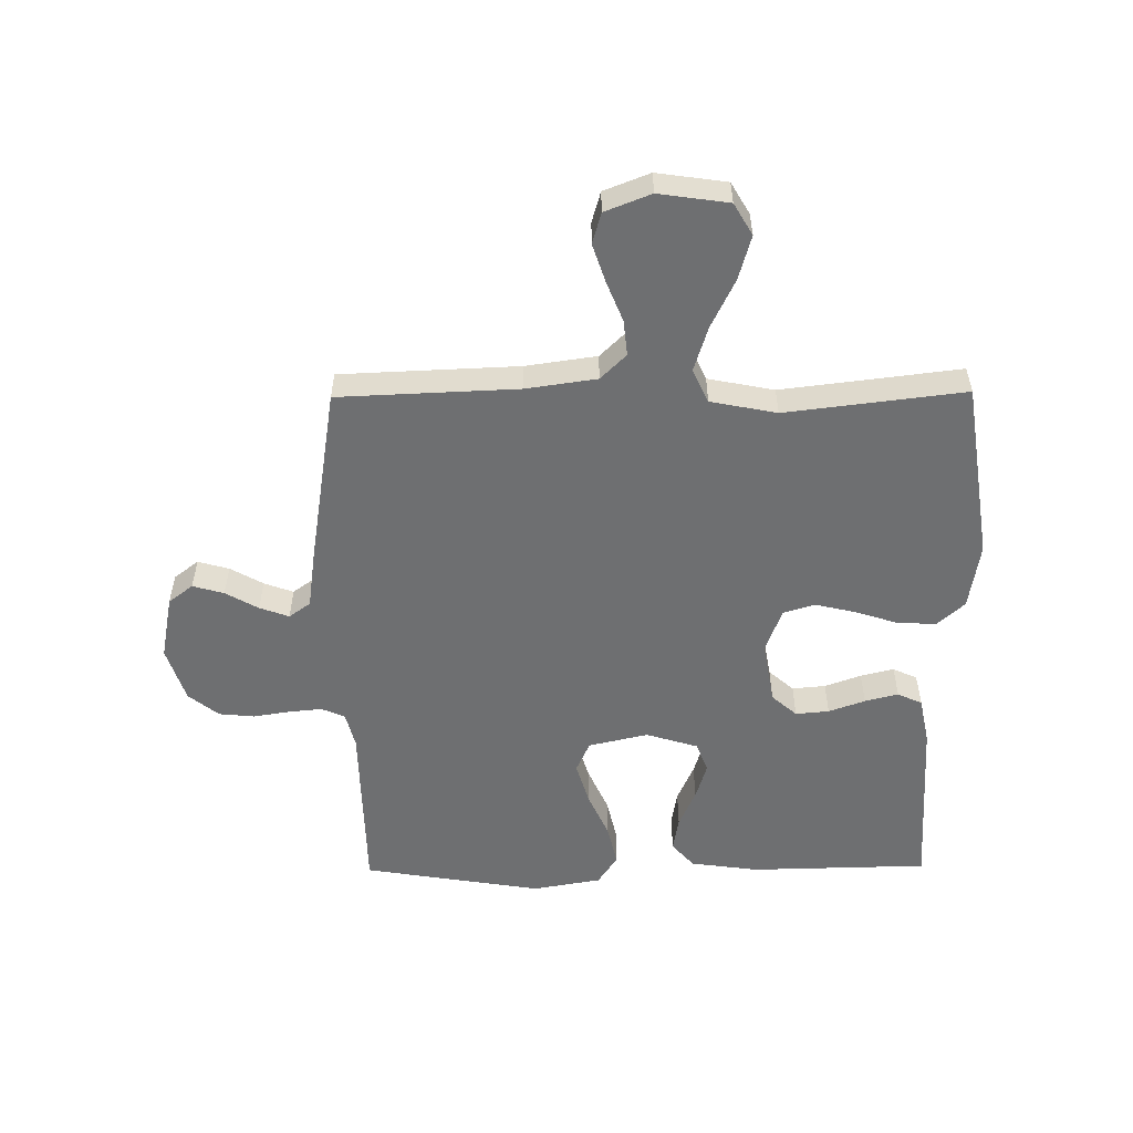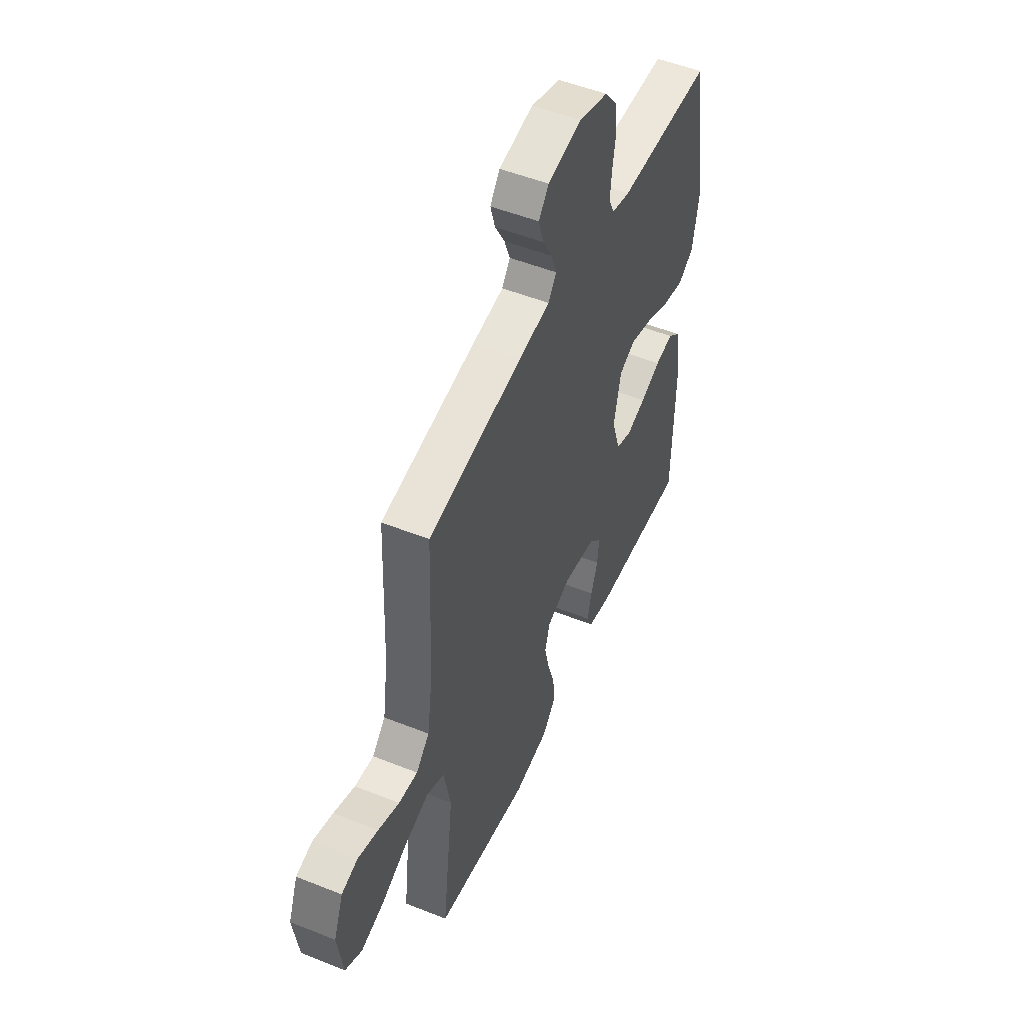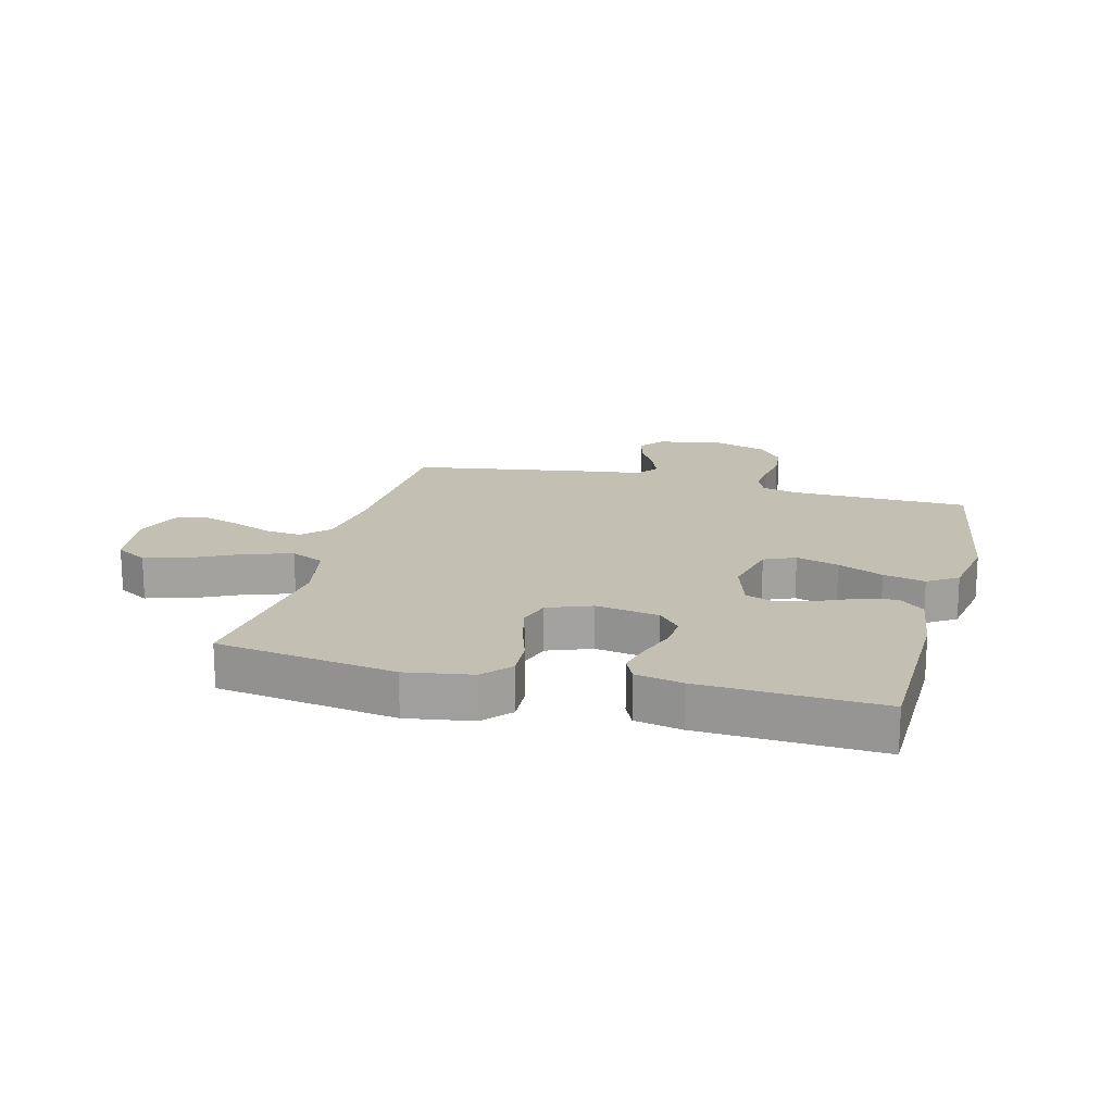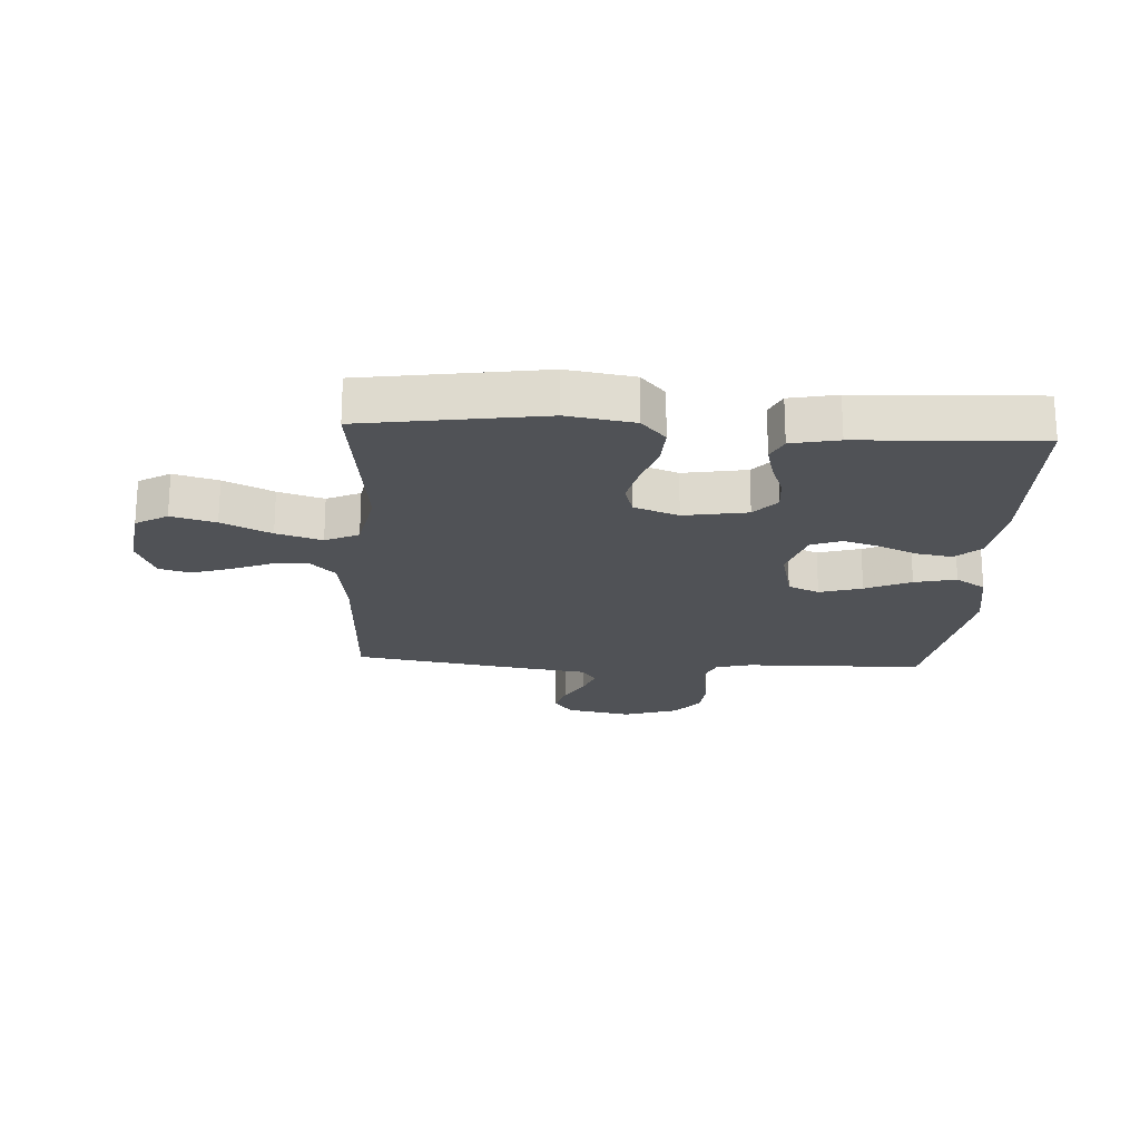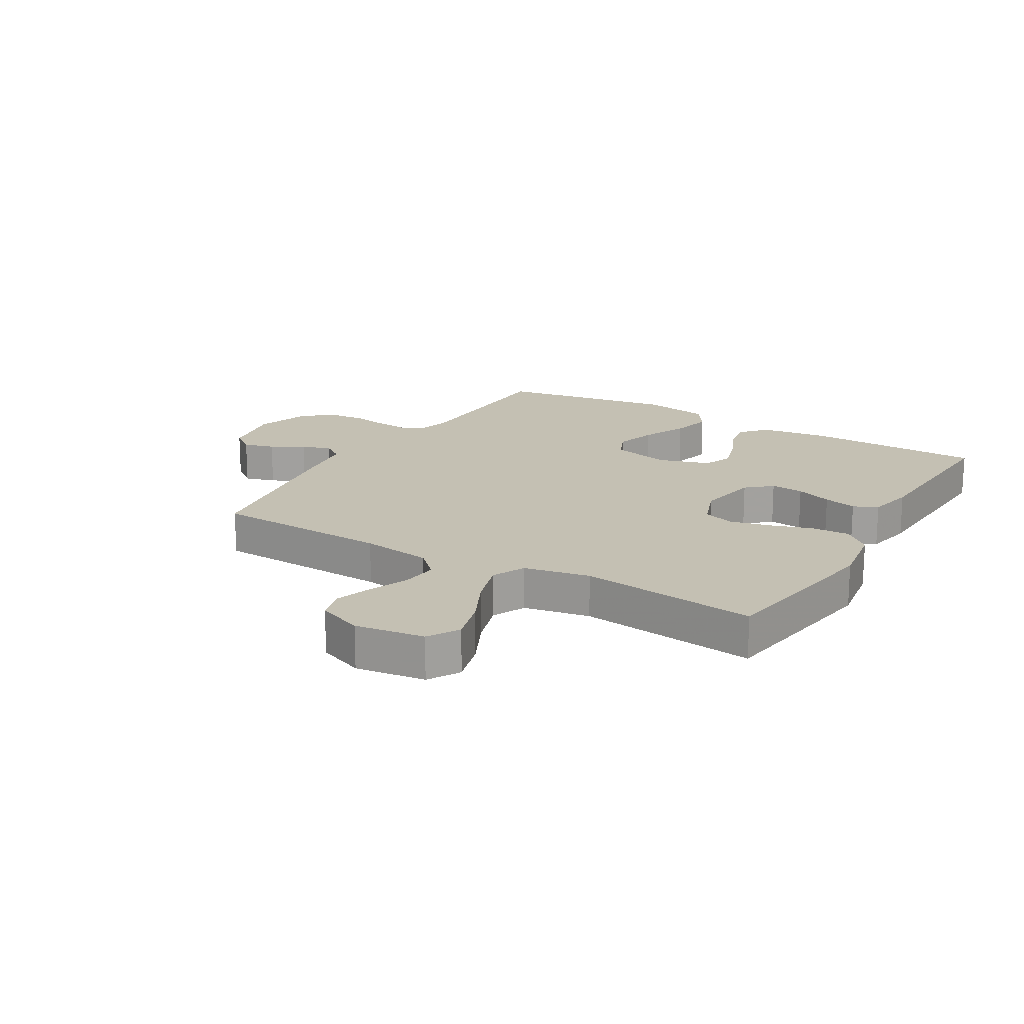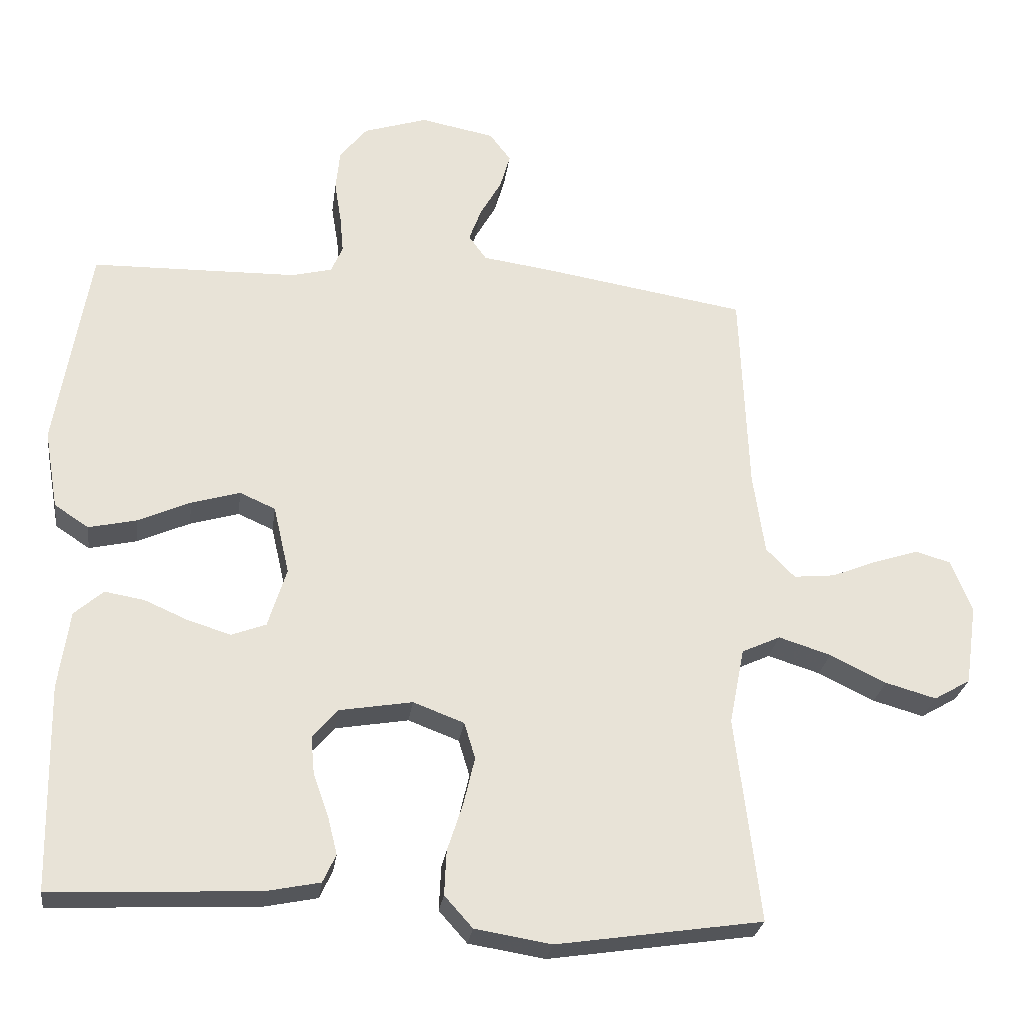
<metadata>
{"format":"obj","ext":"obj","renderer":"f3d","projection":"perspective","resolution":1024,"background":"white","views":[{"elev":-54.6,"azim":90.6,"up":"+Y"},{"elev":51.3,"azim":113.5,"up":"+Z"},{"elev":17.7,"azim":-165.4,"up":"+Y"},{"elev":-20.9,"azim":176.7,"up":"+Y"},{"elev":18.0,"azim":120.8,"up":"+Y"},{"elev":-26.7,"azim":-7.6,"up":"+Z"}]}
</metadata>
<code>
v 0.5 0.07 0.5
v 0.512 0.07 0.2
v 0.529 0.07 0.081
v 0.571 0.07 0.038
v 0.631 0.07 0.044
v 0.698 0.07 0.071
v 0.762 0.07 0.092
v 0.814 0.07 0.077
v 0.844 0.07 0
v 0.827 0.07 -0.117
v 0.774 0.07 -0.148
v 0.7 0.07 -0.127
v 0.618 0.07 -0.087
v 0.542 0.07 -0.063
v 0.486 0.07 -0.089
v 0.464 0.07 -0.2
v 0.5 0.07 -0.5
v 0.2 0.07 -0.545
v 0.089 0.07 -0.527
v 0.048 0.07 -0.481
v 0.051 0.07 -0.416
v 0.074 0.07 -0.345
v 0.09 0.07 -0.277
v 0.074 0.07 -0.224
v 0 0.07 -0.196
v -0.106 0.07 -0.214
v -0.143 0.07 -0.256
v -0.138 0.07 -0.312
v -0.116 0.07 -0.373
v -0.102 0.07 -0.429
v -0.121 0.07 -0.47
v -0.2 0.07 -0.486
v -0.5 0.07 -0.5
v -0.506 0.07 -0.2
v -0.49 0.07 -0.086
v -0.448 0.07 -0.049
v -0.39 0.07 -0.059
v -0.326 0.07 -0.087
v -0.264 0.07 -0.106
v -0.214 0.07 -0.087
v -0.187 0.07 0
v -0.21 0.07 0.1
v -0.262 0.07 0.123
v -0.333 0.07 0.102
v -0.409 0.07 0.068
v -0.479 0.07 0.052
v -0.529 0.07 0.085
v -0.549 0.07 0.2
v -0.5 0.07 0.5
v -0.2 0.07 0.506
v -0.141 0.07 0.521
v -0.124 0.07 0.56
v -0.129 0.07 0.615
v -0.139 0.07 0.677
v -0.133 0.07 0.737
v -0.093 0.07 0.787
v 0 0.07 0.817
v 0.108 0.07 0.796
v 0.139 0.07 0.755
v 0.124 0.07 0.703
v 0.093 0.07 0.648
v 0.075 0.07 0.599
v 0.101 0.07 0.563
v 0.2 0.07 0.549
v 0.5 0 0.5
v 0.512 0 0.2
v 0.529 0 0.081
v 0.571 0 0.038
v 0.631 0 0.044
v 0.698 0 0.071
v 0.762 0 0.092
v 0.814 0 0.077
v 0.844 0 0
v 0.827 0 -0.117
v 0.774 0 -0.148
v 0.7 0 -0.127
v 0.618 0 -0.087
v 0.542 0 -0.063
v 0.486 0 -0.089
v 0.464 0 -0.2
v 0.5 0 -0.5
v 0.2 0 -0.545
v 0.089 0 -0.527
v 0.048 0 -0.481
v 0.051 0 -0.416
v 0.074 0 -0.345
v 0.09 0 -0.277
v 0.074 0 -0.224
v 0 0 -0.196
v -0.106 0 -0.214
v -0.143 0 -0.256
v -0.138 0 -0.312
v -0.116 0 -0.373
v -0.102 0 -0.429
v -0.121 0 -0.47
v -0.2 0 -0.486
v -0.5 0 -0.5
v -0.506 0 -0.2
v -0.49 0 -0.086
v -0.448 0 -0.049
v -0.39 0 -0.059
v -0.326 0 -0.087
v -0.264 0 -0.106
v -0.214 0 -0.087
v -0.187 0 0
v -0.21 0 0.1
v -0.262 0 0.123
v -0.333 0 0.102
v -0.409 0 0.068
v -0.479 0 0.052
v -0.529 0 0.085
v -0.549 0 0.2
v -0.5 0 0.5
v -0.2 0 0.506
v -0.141 0 0.521
v -0.124 0 0.56
v -0.129 0 0.615
v -0.139 0 0.677
v -0.133 0 0.737
v -0.093 0 0.787
v 0 0 0.817
v 0.108 0 0.796
v 0.139 0 0.755
v 0.124 0 0.703
v 0.093 0 0.648
v 0.075 0 0.599
v 0.101 0 0.563
v 0.2 0 0.549
f 63 64 1 2
f 59 60 61
f 58 59 61
f 57 58 61
f 56 57 61
f 55 56 61
f 54 55 61
f 53 54 61
f 52 53 61 62
f 51 52 62 63
f 48 49 50
f 47 48 50
f 46 47 50
f 45 46 50
f 44 45 50
f 50 51 63
f 44 50 63
f 43 44 63
f 36 37 38
f 35 36 38
f 34 35 38
f 33 34 38
f 32 33 38
f 31 32 38
f 30 31 38
f 29 30 38
f 28 29 38
f 27 28 38 39
f 26 27 39 40
f 20 21 22
f 19 20 22
f 18 19 22
f 17 18 22
f 16 17 22
f 15 16 22 23
f 11 12 13
f 10 11 13
f 9 10 13
f 8 9 13
f 7 8 13
f 6 7 13
f 5 6 13
f 4 5 13 14
f 3 4 14 15
f 2 3 15
f 63 2 15
f 43 63 15
f 42 43 15
f 25 26 40 41
f 15 23 24
f 25 41 42
f 24 25 42
f 15 24 42
f 66 65 128 127
f 125 124 123
f 125 123 122
f 125 122 121
f 125 121 120
f 125 120 119
f 125 119 118
f 125 118 117
f 126 125 117 116
f 127 126 116 115
f 114 113 112
f 114 112 111
f 114 111 110
f 114 110 109
f 114 109 108
f 127 115 114
f 127 114 108
f 127 108 107
f 102 101 100
f 102 100 99
f 102 99 98
f 102 98 97
f 102 97 96
f 102 96 95
f 102 95 94
f 102 94 93
f 102 93 92
f 103 102 92 91
f 104 103 91 90
f 86 85 84
f 86 84 83
f 86 83 82
f 86 82 81
f 86 81 80
f 87 86 80 79
f 77 76 75
f 77 75 74
f 77 74 73
f 77 73 72
f 77 72 71
f 77 71 70
f 77 70 69
f 78 77 69 68
f 79 78 68 67
f 79 67 66
f 79 66 127
f 79 127 107
f 79 107 106
f 105 104 90 89
f 88 87 79
f 106 105 89
f 106 89 88
f 106 88 79
f 1 65 66 2
f 2 66 67 3
f 3 67 68 4
f 4 68 69 5
f 5 69 70 6
f 6 70 71 7
f 7 71 72 8
f 8 72 73 9
f 9 73 74 10
f 10 74 75 11
f 11 75 76 12
f 12 76 77 13
f 13 77 78 14
f 14 78 79 15
f 15 79 80 16
f 16 80 81 17
f 17 81 82 18
f 18 82 83 19
f 19 83 84 20
f 20 84 85 21
f 21 85 86 22
f 22 86 87 23
f 23 87 88 24
f 24 88 89 25
f 25 89 90 26
f 26 90 91 27
f 27 91 92 28
f 28 92 93 29
f 29 93 94 30
f 30 94 95 31
f 31 95 96 32
f 32 96 97 33
f 33 97 98 34
f 34 98 99 35
f 35 99 100 36
f 36 100 101 37
f 37 101 102 38
f 38 102 103 39
f 39 103 104 40
f 40 104 105 41
f 41 105 106 42
f 42 106 107 43
f 43 107 108 44
f 44 108 109 45
f 45 109 110 46
f 46 110 111 47
f 47 111 112 48
f 48 112 113 49
f 49 113 114 50
f 50 114 115 51
f 51 115 116 52
f 52 116 117 53
f 53 117 118 54
f 54 118 119 55
f 55 119 120 56
f 56 120 121 57
f 57 121 122 58
f 58 122 123 59
f 59 123 124 60
f 60 124 125 61
f 61 125 126 62
f 62 126 127 63
f 63 127 128 64
f 64 128 65 1

</code>
